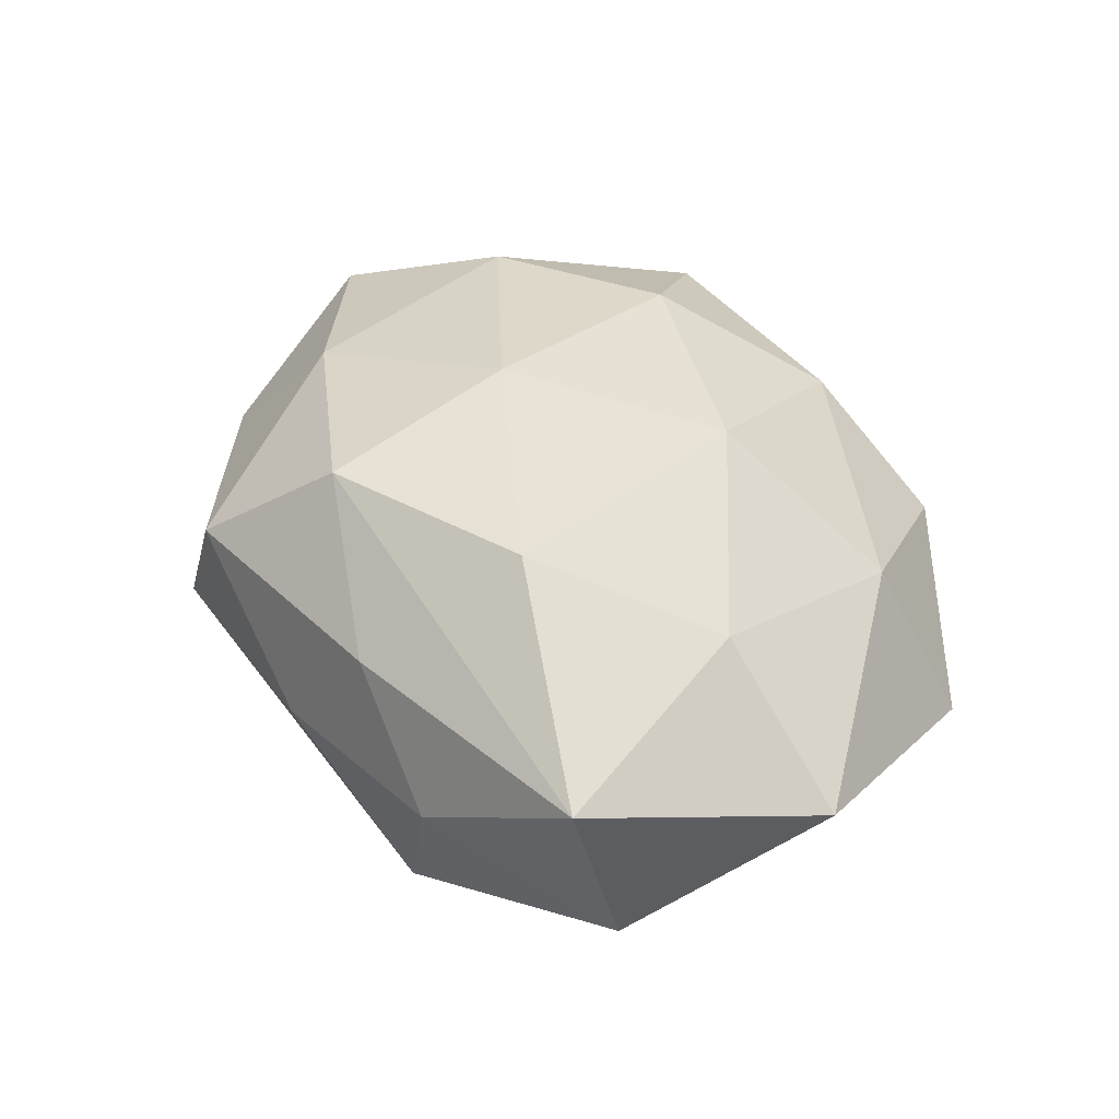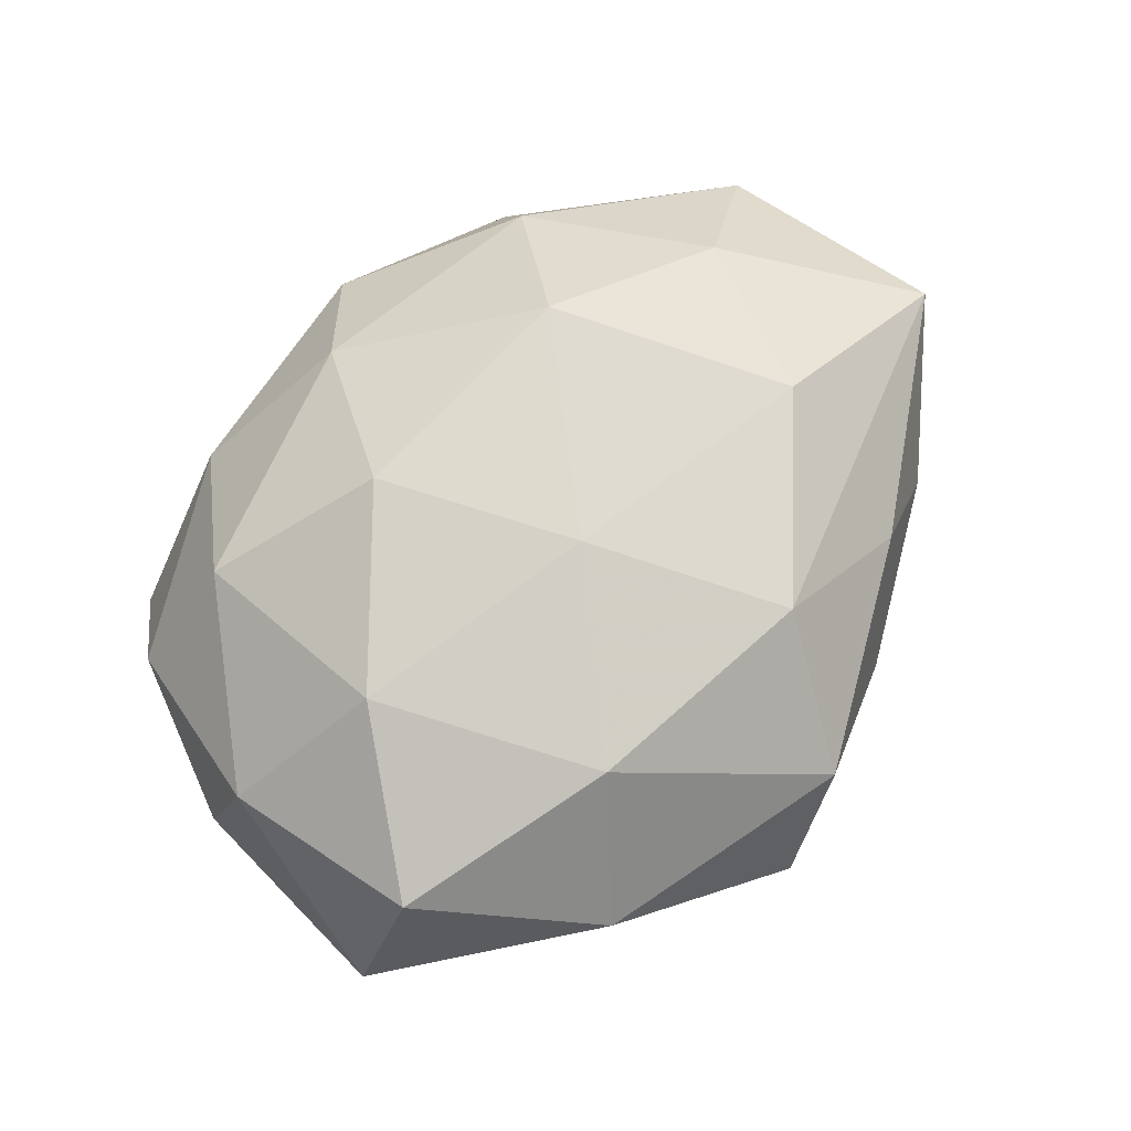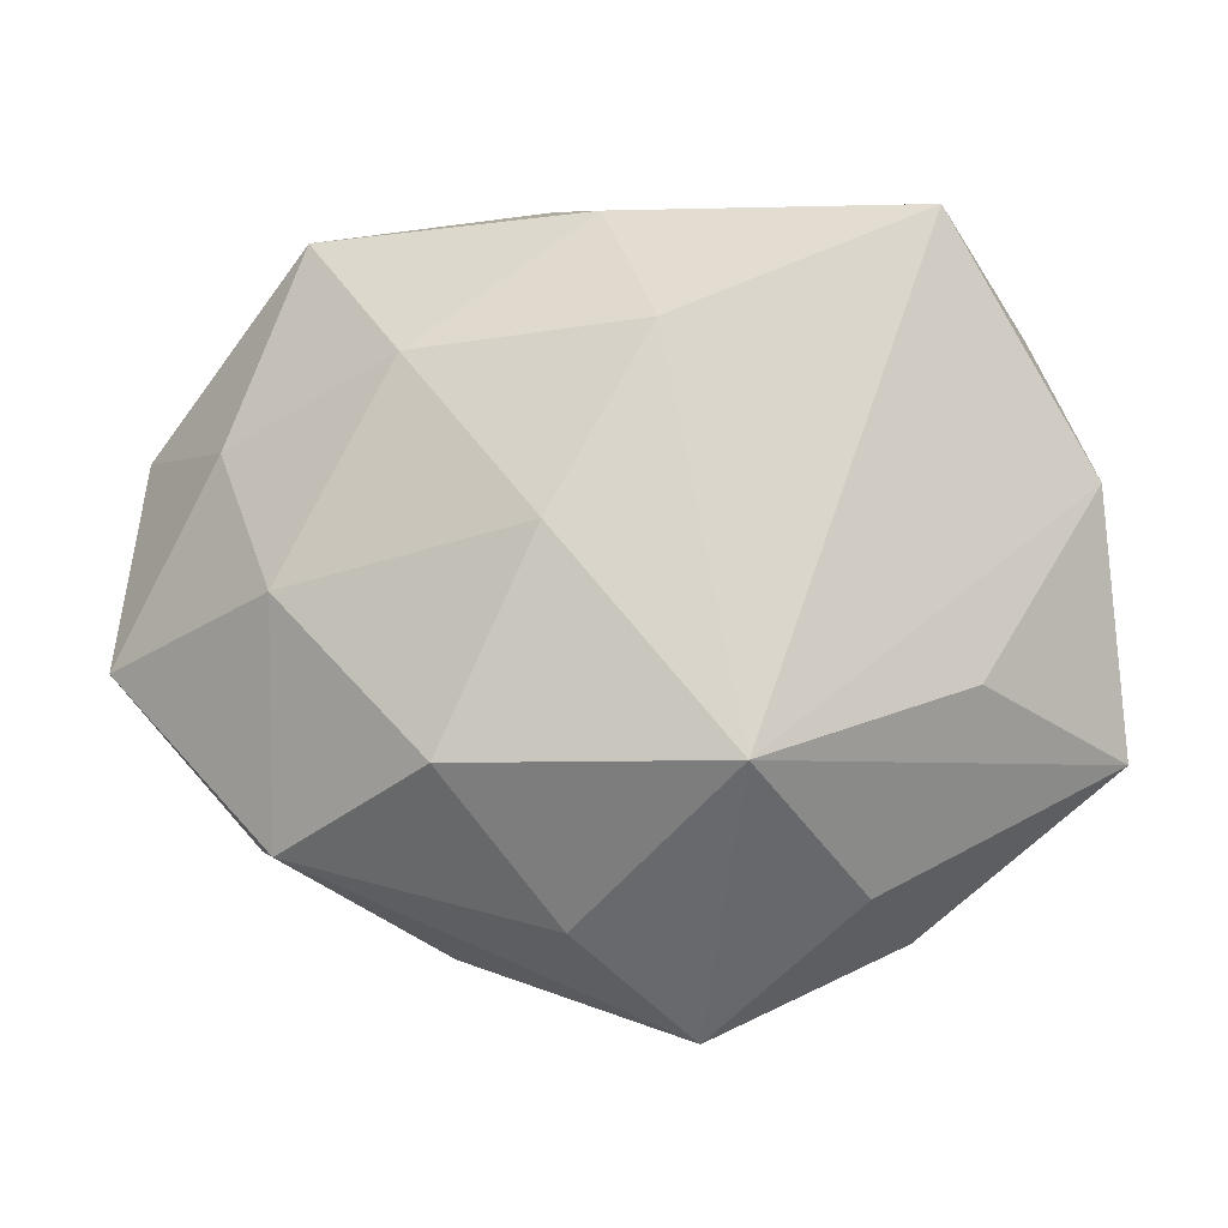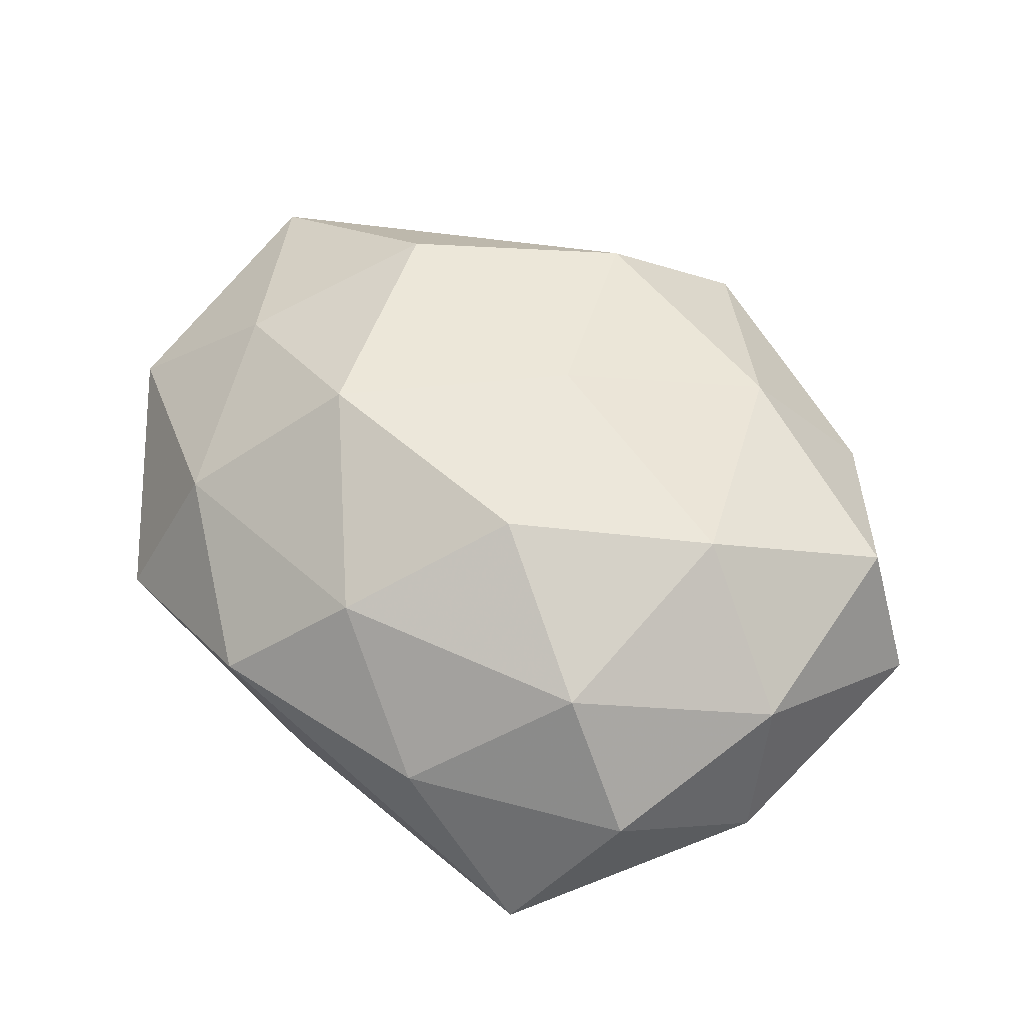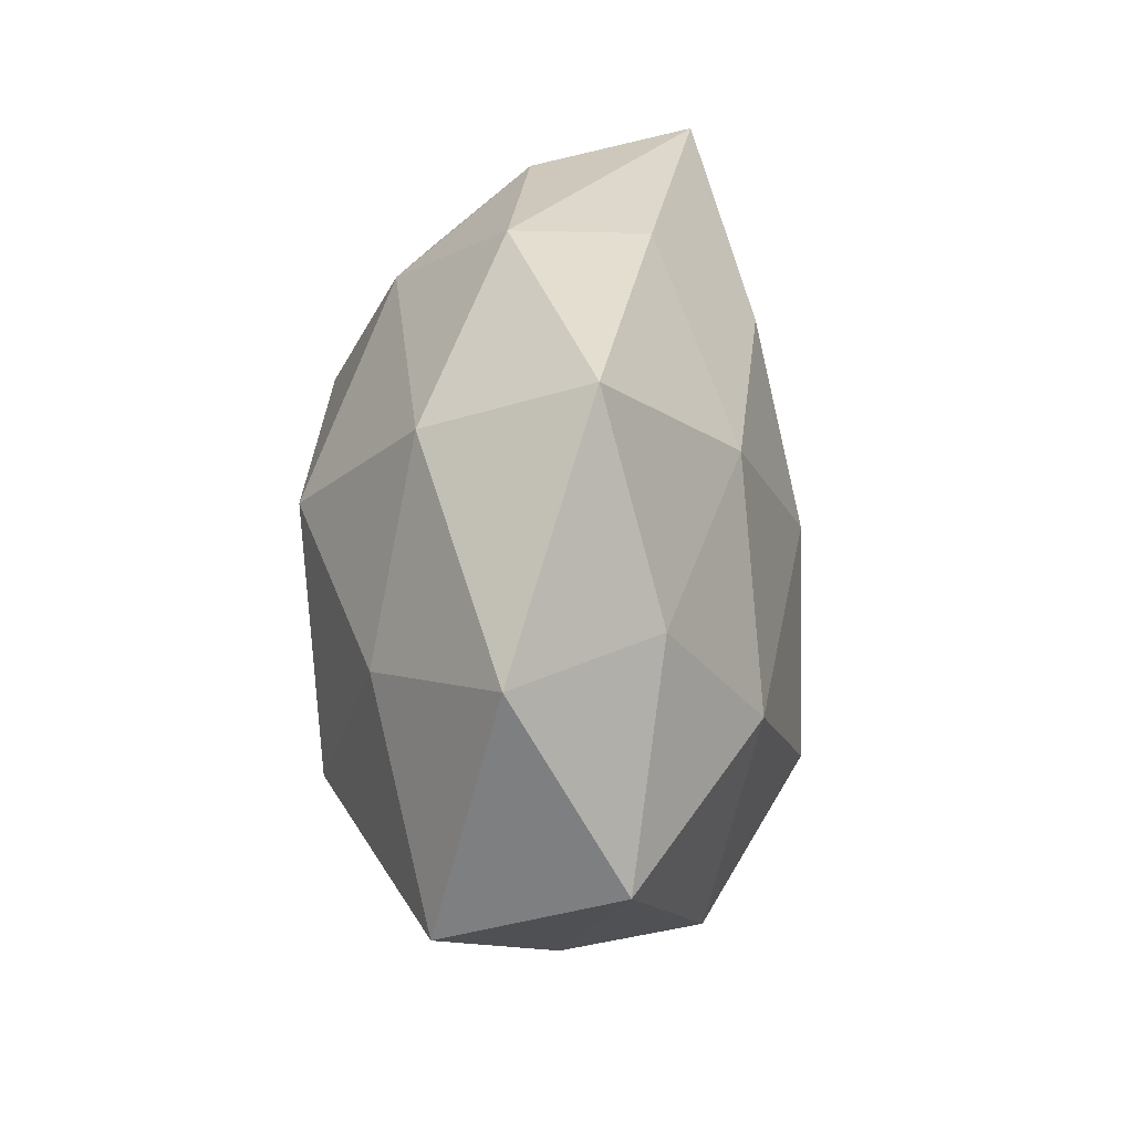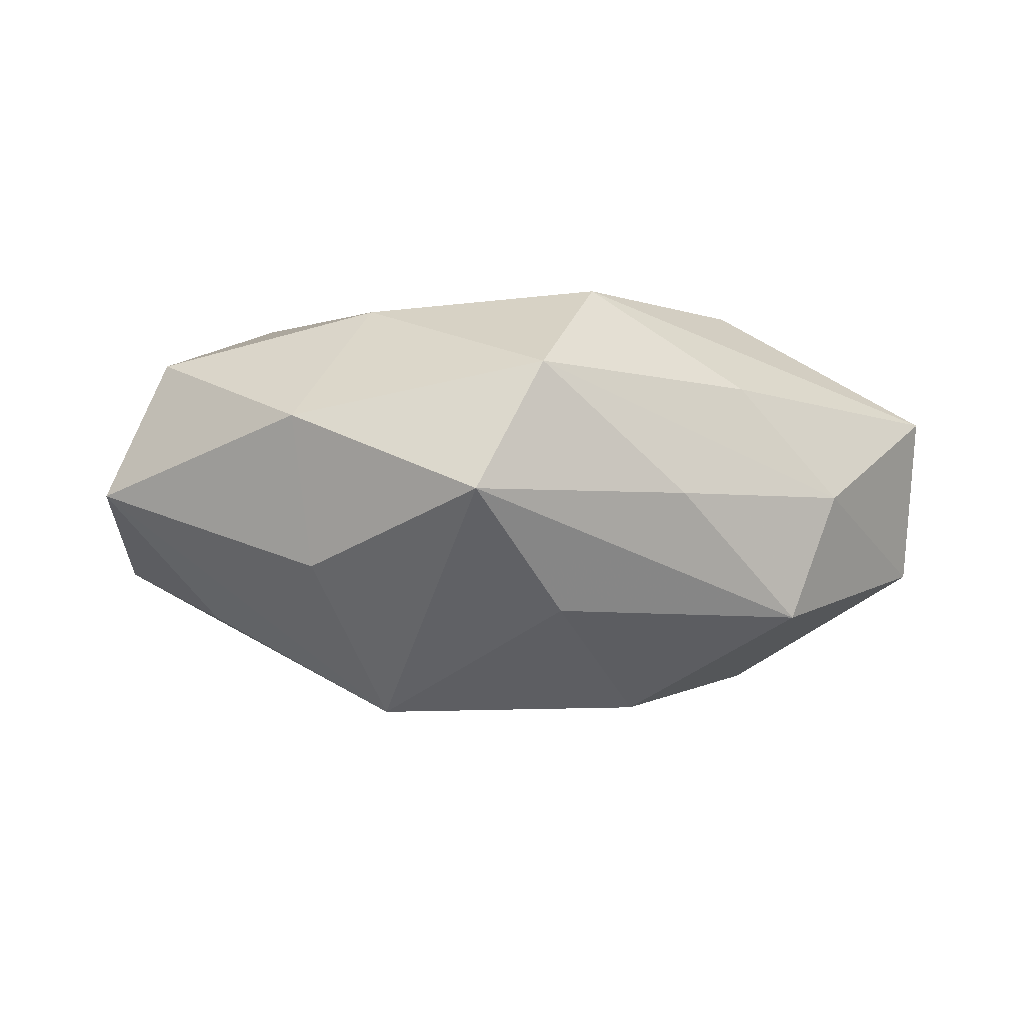
<metadata>
{"format":"obj","ext":"obj","renderer":"f3d","projection":"perspective","resolution":1024,"background":"white","views":[{"elev":40.2,"azim":76.1,"up":"+Z"},{"elev":70.0,"azim":-48.0,"up":"+Z"},{"elev":-4.5,"azim":-169.9,"up":"+Y"},{"elev":54.4,"azim":-137.9,"up":"+Z"},{"elev":30.8,"azim":92.7,"up":"+Y"},{"elev":-7.9,"azim":-7.0,"up":"+Z"}]}
</metadata>
<code>
v 0.02781 0.008619 0.001397
v 0.01711 -0.01385 -0.008897
v 0.02775 -0.003852 -0.005028
v 0.01657 -3.765e-05 -0.01182
v 0.02014 -0.01362 -0.0009545
v -0.02361 -0.009567 0.007598
v -0.006978 0.007899 0.01398
v -0.0165 0.01259 0.008812
v 0.02101 0.008027 -0.006493
v 0.008034 0.007702 0.01411
v -0.02736 -0.009009 -0.00101
v -0.01668 -0.0005659 0.0121
v 0.001611 0.003245 -0.01415
v -0.001543 0.01719 0.009374
v -0.004666 -0.02383 -0.002269
v 0.02806 -0.006684 0.005289
v -0.008954 -0.008987 -0.01493
v -0.01416 -0.01599 -0.006212
v 0.004341 0.02272 0.002574
v -0.02009 -0.005051 -0.008549
v 0.01993 0.004462 0.008936
v 0.01352 -0.0157 0.005756
v -0.009983 0.02069 0.002208
v -0.00175 -0.003667 0.01376
v -0.02618 0.0056 -0.004548
v 0.008895 -0.01947 -0.001675
v -0.01816 0.02007 -0.007204
v 0.01431 0.01581 0.006741
v -0.02218 0.0142 0.001412
v -0.0004488 -0.0228 0.005811
v 0.01008 0.01269 -0.01023
v 0.003798 -0.01521 0.01211
v 0.00131 -0.01774 -0.008986
v 0.01443 -0.006224 0.01259
v -0.02504 0.002873 0.004837
v 0.007209 -0.009051 -0.01454
v -0.01043 -0.01346 0.01072
v 0.01723 0.02024 -0.002849
v -0.00384 0.01389 -0.01119
v 0.0002021 0.02092 -0.005135
v -0.01558 -0.01862 0.002877
f 27 17 25
f 3 16 5
f 38 40 19
f 19 40 27
f 20 17 11
f 11 25 20
f 20 25 17
f 35 25 11
f 35 12 8
f 32 16 34
f 34 21 10
f 16 21 34
f 2 3 5
f 16 3 1
f 1 21 16
f 3 2 4
f 11 17 18
f 17 15 18
f 11 18 41
f 41 18 15
f 5 16 22
f 22 16 32
f 31 40 38
f 31 4 13
f 38 19 28
f 28 1 38
f 10 21 28
f 21 1 28
f 10 28 14
f 14 28 19
f 23 19 27
f 8 14 23
f 23 14 19
f 24 34 10
f 32 34 24
f 8 12 7
f 10 14 7
f 7 14 8
f 7 24 10
f 12 24 7
f 27 25 29
f 25 35 29
f 29 35 8
f 29 23 27
f 8 23 29
f 33 15 17
f 33 2 15
f 3 4 9
f 38 1 9
f 9 1 3
f 9 31 38
f 4 31 9
f 36 4 2
f 36 33 17
f 2 33 36
f 17 13 36
f 13 4 36
f 30 41 15
f 30 22 32
f 5 22 30
f 32 24 37
f 37 24 12
f 37 30 32
f 41 30 37
f 27 40 39
f 40 31 39
f 39 31 13
f 39 17 27
f 39 13 17
f 5 30 26
f 26 30 15
f 26 2 5
f 15 2 26
f 6 37 12
f 6 35 11
f 12 35 6
f 11 41 6
f 41 37 6

</code>
